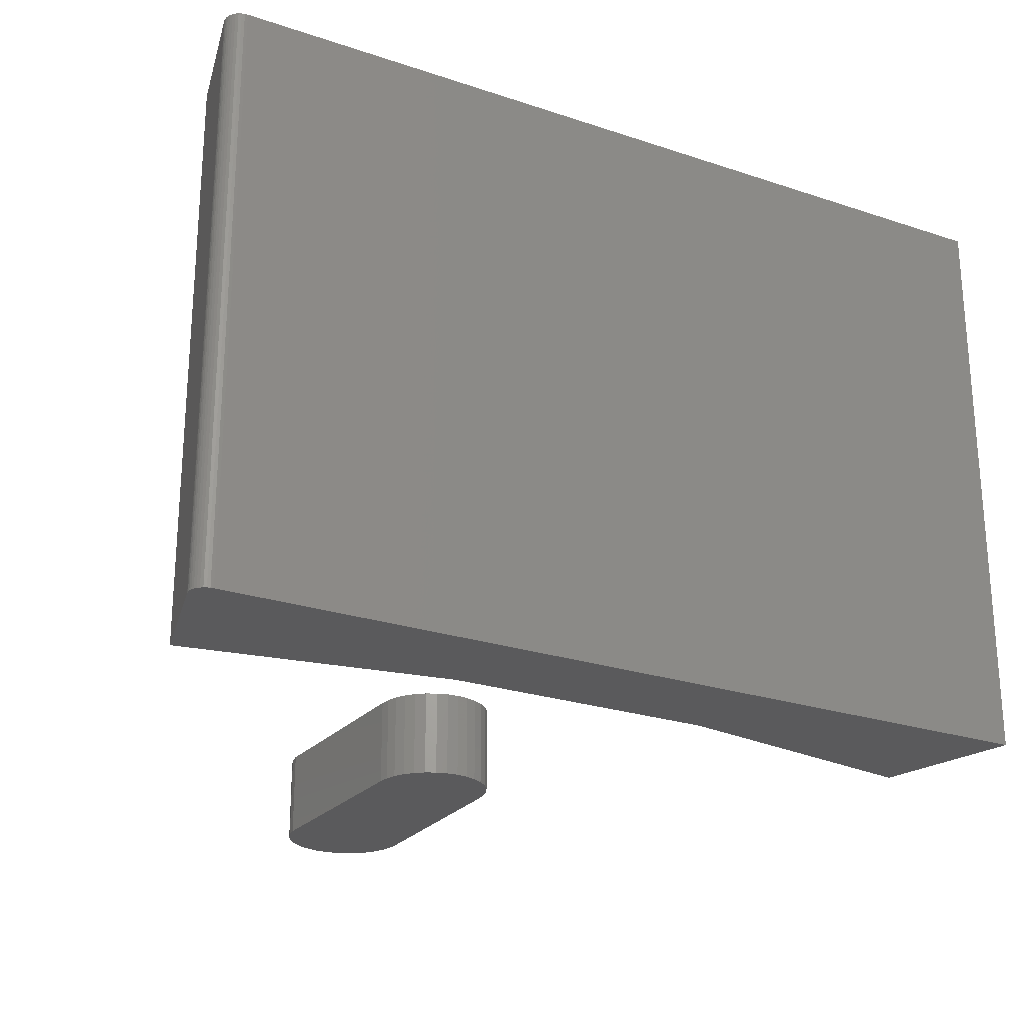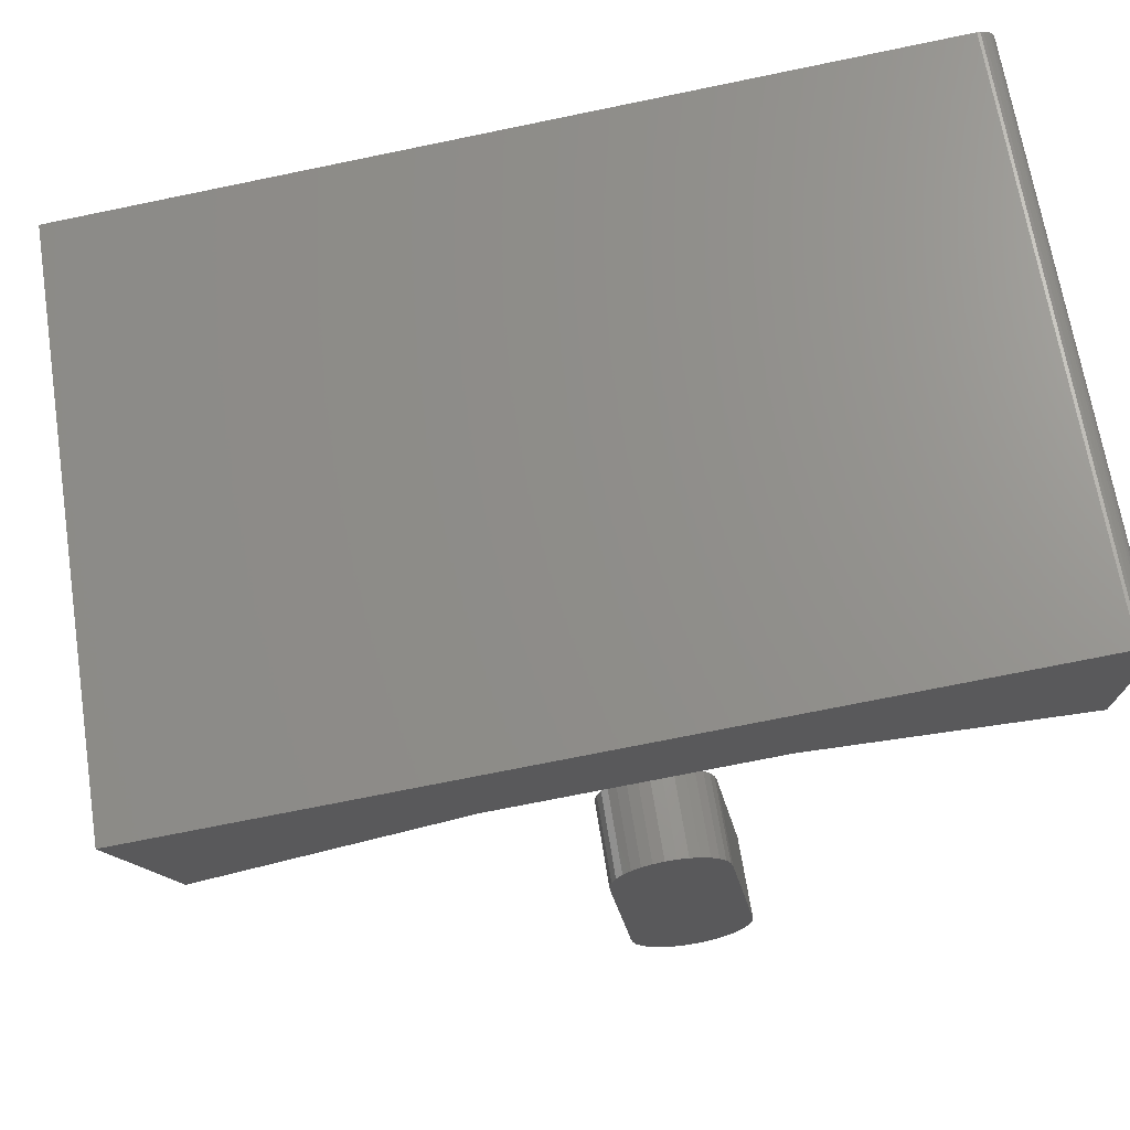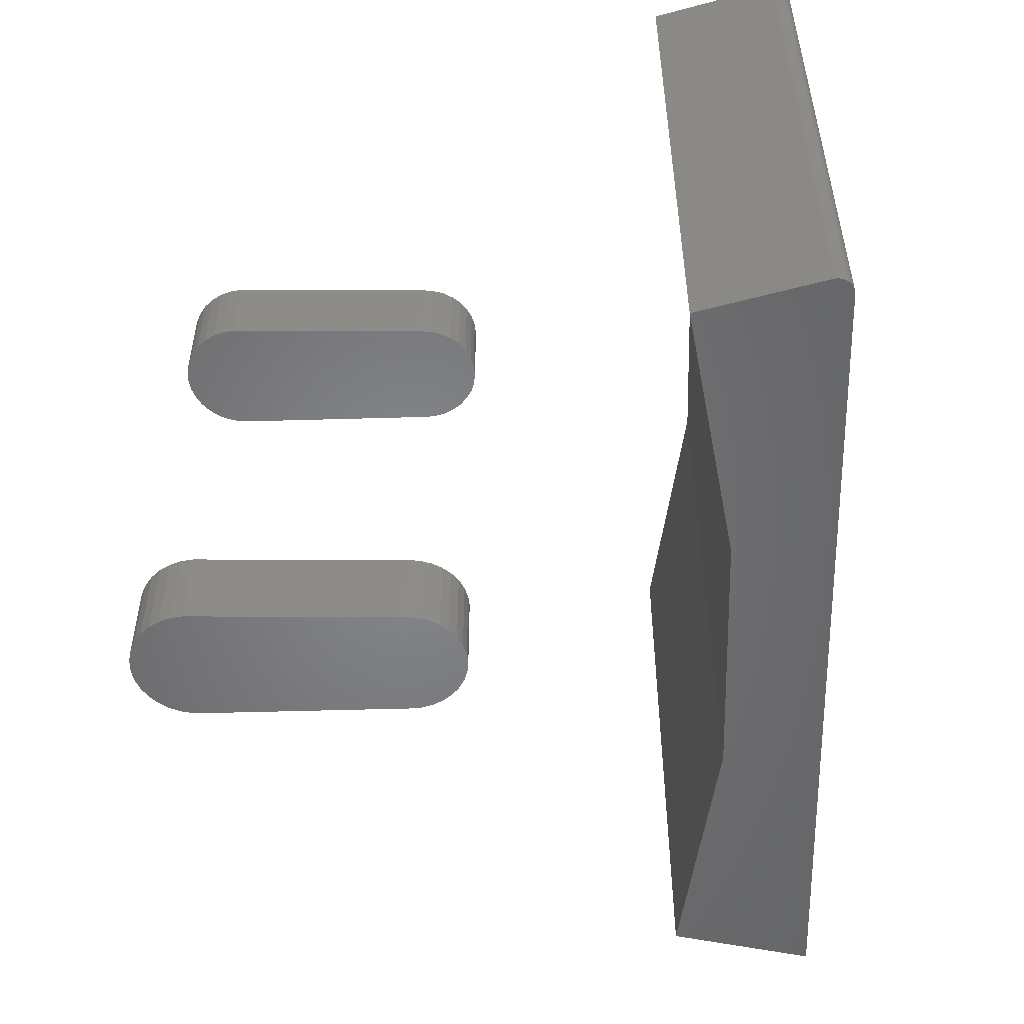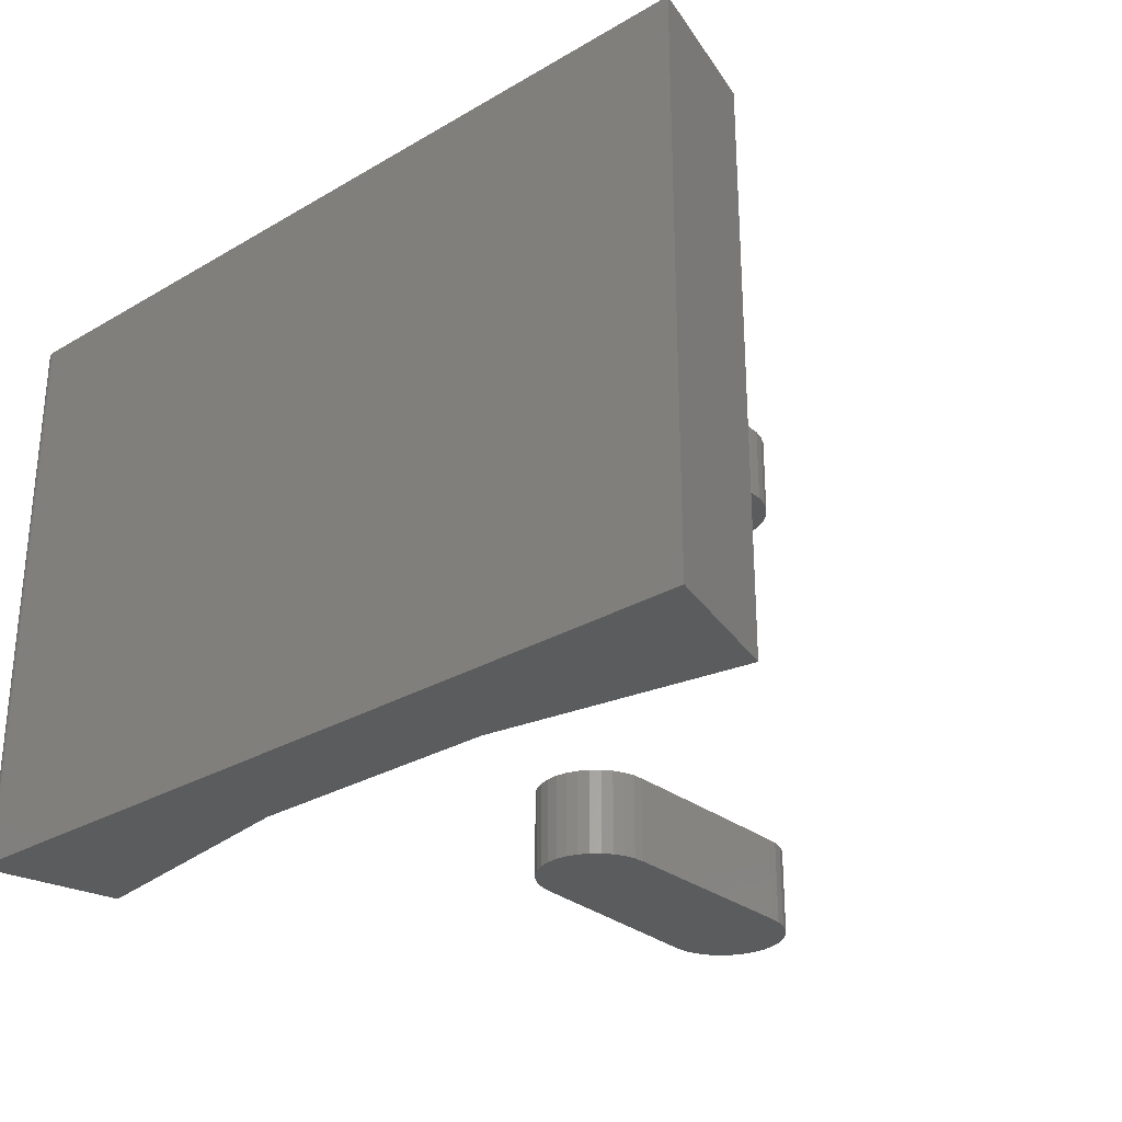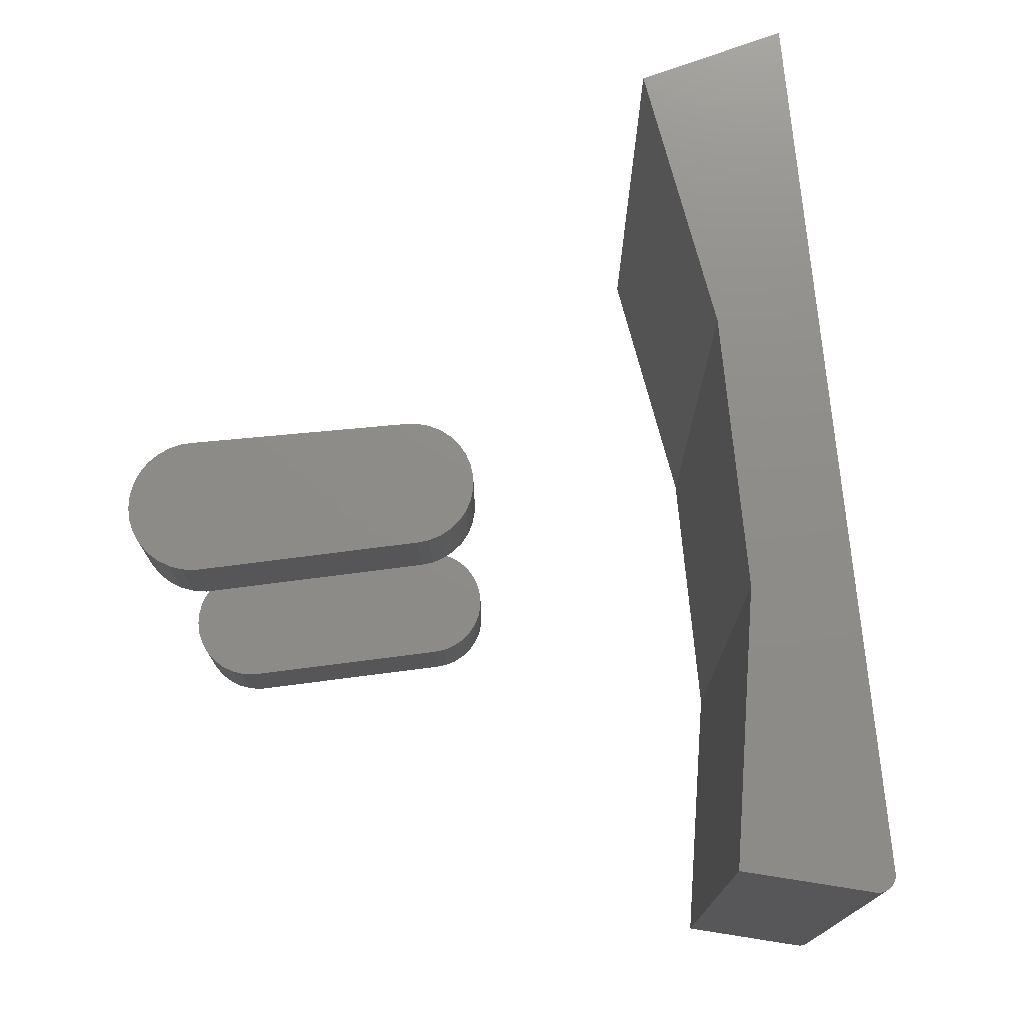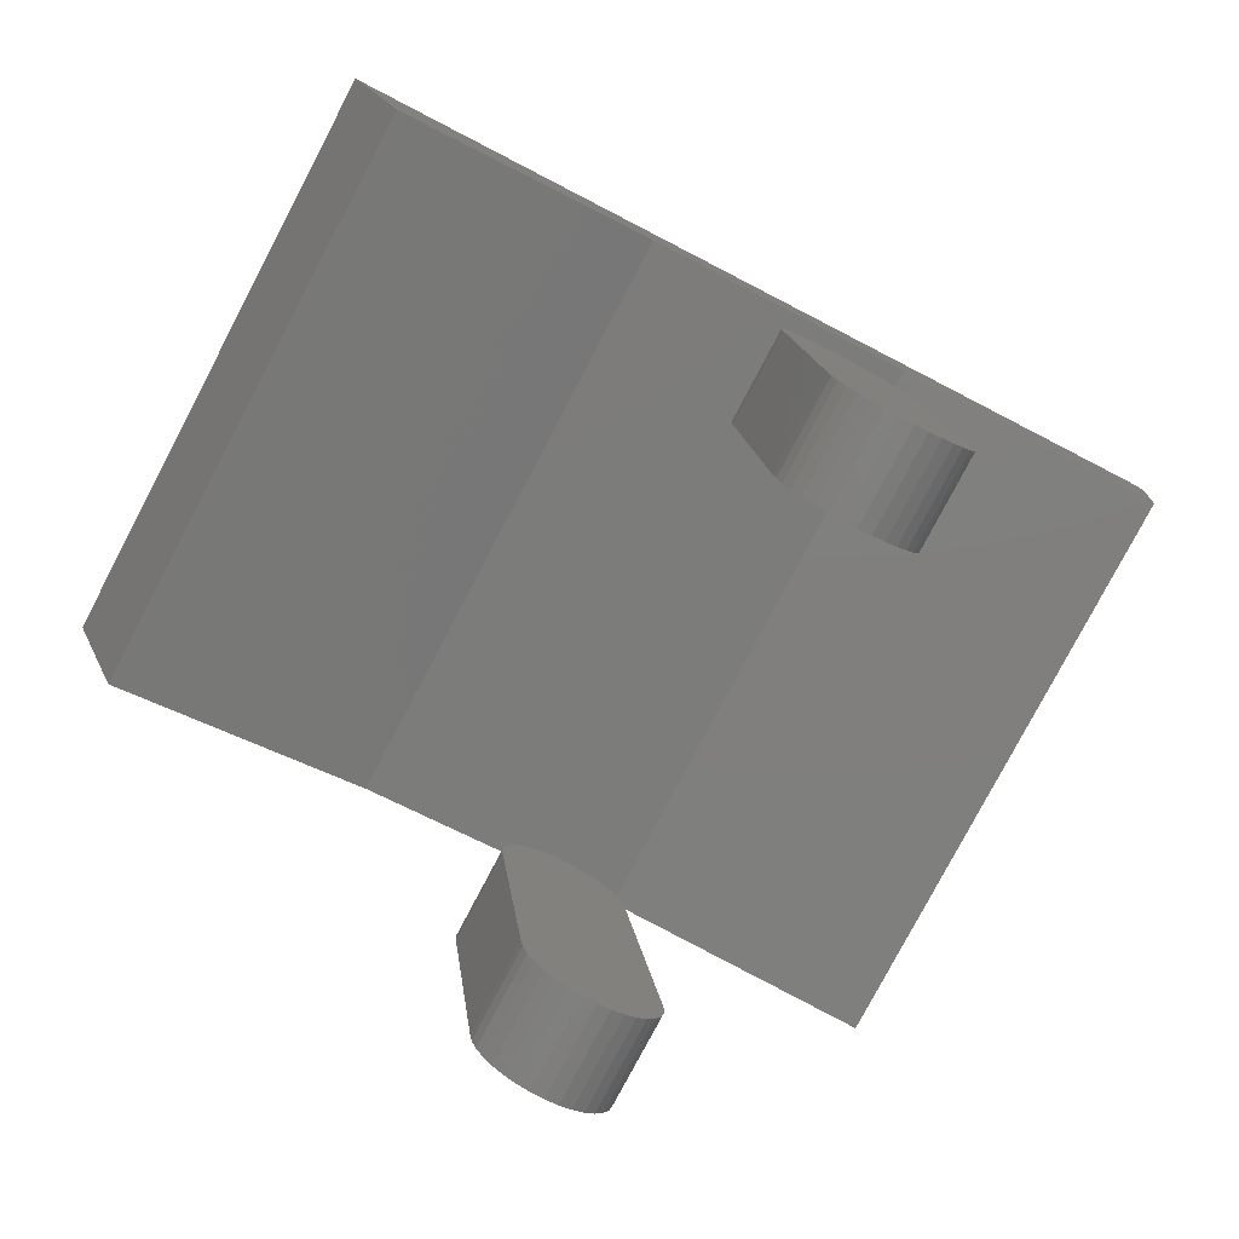
<metadata>
{"format":"stl","ext":"stl","renderer":"f3d","projection":"perspective","resolution":1024,"background":"white","views":[{"elev":-24.5,"azim":-21.6,"up":"+Y"},{"elev":67.2,"azim":171.0,"up":"+Z"},{"elev":-52.3,"azim":-81.1,"up":"+Y"},{"elev":-29.0,"azim":48.4,"up":"+Y"},{"elev":74.5,"azim":-88.2,"up":"+Y"},{"elev":-78.6,"azim":152.3,"up":"+Z"}]}
</metadata>
<code>
# stl→obj: 168 verts, 324 faces
v -0.04901 -0.2969 -0.3632
v -0.04901 -0.4219 -0.3632
v -0.05193 -0.2969 -0.3807
v -0.05193 -0.4219 -0.3807
v -0.05823 -0.2969 -0.3974
v -0.05823 -0.4219 -0.3974
v -0.06765 -0.2969 -0.4125
v -0.06765 -0.4219 -0.4125
v -0.07984 -0.2969 -0.4255
v -0.07984 -0.4219 -0.4255
v -0.09433 -0.2969 -0.4359
v -0.09433 -0.4219 -0.4359
v -0.1106 -0.2969 -0.4432
v -0.1106 -0.4219 -0.4432
v -0.1279 -0.2969 -0.4472
v -0.1279 -0.4219 -0.4472
v -0.1457 -0.2969 -0.4478
v -0.1457 -0.4219 -0.4478
v -0.1633 -0.2969 -0.4449
v -0.1633 -0.4219 -0.4449
v -0.18 -0.2969 -0.4386
v -0.18 -0.4219 -0.4386
v -0.1951 -0.2969 -0.4291
v -0.1951 -0.4219 -0.4291
v -0.2081 -0.2969 -0.417
v -0.2081 -0.4219 -0.417
v -0.2184 -0.2969 -0.4025
v -0.2184 -0.4219 -0.4025
v -0.2258 -0.2969 -0.3862
v -0.2258 -0.4219 -0.3862
v -0.2298 -0.2969 -0.3689
v -0.2298 -0.4219 -0.3689
v -0.2303 -0.2969 -0.3511
v -0.2303 -0.4219 -0.3511
v -0.04901 0.4219 -0.3632
v -0.04901 0.2969 -0.3632
v -0.05193 0.4219 -0.3807
v -0.05193 0.2969 -0.3807
v -0.05823 0.4219 -0.3974
v -0.05823 0.2969 -0.3974
v -0.06765 0.4219 -0.4125
v -0.06765 0.2969 -0.4125
v -0.07984 0.4219 -0.4255
v -0.07984 0.2969 -0.4255
v -0.09433 0.4219 -0.4359
v -0.09433 0.2969 -0.4359
v -0.1106 0.4219 -0.4432
v -0.1106 0.2969 -0.4432
v -0.1279 0.4219 -0.4472
v -0.1279 0.2969 -0.4472
v -0.1457 0.4219 -0.4478
v -0.1457 0.2969 -0.4478
v -0.1633 0.4219 -0.4449
v -0.1633 0.2969 -0.4449
v -0.18 0.4219 -0.4386
v -0.18 0.2969 -0.4386
v -0.1951 0.4219 -0.4291
v -0.1951 0.2969 -0.4291
v -0.2081 0.4219 -0.417
v -0.2081 0.2969 -0.417
v -0.2184 0.4219 -0.4025
v -0.2184 0.2969 -0.4025
v -0.2258 0.4219 -0.3862
v -0.2258 0.2969 -0.3862
v -0.2298 0.4219 -0.3689
v -0.2298 0.2969 -0.3689
v -0.2303 0.4219 -0.3511
v -0.2303 0.2969 -0.3511
v -0.01275 -0.2969 -0.07303
v -0.01275 -0.4219 -0.07303
v -0.01275 0.4219 -0.07303
v -0.01275 0.2969 -0.07303
v -0.182 -0.2969 -0.04885
v -0.182 -0.4219 -0.04885
v -0.178 -0.2969 -0.03257
v -0.178 -0.4219 -0.03257
v -0.1709 -0.2969 -0.01739
v -0.1709 -0.4219 -0.01739
v -0.161 -0.2969 -0.003873
v -0.161 -0.4219 -0.003873
v -0.1487 -0.2969 0.007447
v -0.1487 -0.4219 0.007447
v -0.1343 -0.2969 0.01614
v -0.1343 -0.4219 0.01614
v -0.1186 -0.2969 0.02187
v -0.1186 -0.4219 0.02187
v -0.102 -0.2969 0.02442
v -0.102 -0.4219 0.02442
v -0.08528 -0.2969 0.02368
v -0.08528 -0.4219 0.02368
v -0.069 -0.2969 0.0197
v -0.069 -0.4219 0.0197
v -0.05382 -0.2969 0.01262
v -0.05382 -0.4219 0.01262
v -0.0403 -0.2969 0.002707
v -0.0403 -0.4219 0.002707
v -0.02898 -0.2969 -0.009649
v -0.02898 -0.4219 -0.009649
v -0.02029 -0.2969 -0.02398
v -0.02029 -0.4219 -0.02398
v -0.01456 -0.2969 -0.03972
v -0.01456 -0.4219 -0.03972
v -0.01201 -0.2969 -0.05629
v -0.01201 -0.4219 -0.05629
v -0.182 0.4219 -0.04885
v -0.182 0.2969 -0.04885
v -0.178 0.4219 -0.03257
v -0.178 0.2969 -0.03257
v -0.1709 0.4219 -0.01739
v -0.1709 0.2969 -0.01739
v -0.161 0.4219 -0.003873
v -0.161 0.2969 -0.003873
v -0.1487 0.4219 0.007447
v -0.1487 0.2969 0.007447
v -0.1343 0.4219 0.01614
v -0.1343 0.2969 0.01614
v -0.1186 0.4219 0.02187
v -0.1186 0.2969 0.02187
v -0.102 0.4219 0.02442
v -0.102 0.2969 0.02442
v -0.08528 0.4219 0.02368
v -0.08528 0.2969 0.02368
v -0.069 0.4219 0.0197
v -0.069 0.2969 0.0197
v -0.05382 0.4219 0.01262
v -0.05382 0.2969 0.01262
v -0.0403 0.4219 0.002707
v -0.0403 0.2969 0.002707
v -0.02898 0.4219 -0.009649
v -0.02898 0.2969 -0.009649
v -0.02029 0.4219 -0.02398
v -0.02029 0.2969 -0.02398
v -0.01456 0.4219 -0.03972
v -0.01456 0.2969 -0.03972
v -0.01201 0.4219 -0.05629
v -0.01201 0.2969 -0.05629
v -0.6369 -0.4219 0.5716
v -0.6145 -0.4219 0.3924
v -0.2291 -0.4219 0.4069
v -0.6149 -0.4219 0.5979
v -0.6192 -0.4219 0.5973
v -0.6232 -0.4219 0.5959
v 0.6016 -0.4219 0.4447
v 0.1535 -0.4219 0.3586
v 0.5231 -0.4219 0.2485
v -0.6107 -0.4219 0.5978
v -0.6269 -0.4219 0.5938
v -0.6302 -0.4219 0.5911
v -0.6329 -0.4219 0.5878
v -0.635 -0.4219 0.5841
v -0.6364 -0.4219 0.5801
v -0.637 -0.4219 0.5759
v -0.2291 0.4219 0.4069
v -0.6145 0.4219 0.3924
v -0.6369 0.4219 0.5716
v -0.6232 0.4219 0.5959
v -0.6192 0.4219 0.5973
v -0.6149 0.4219 0.5979
v 0.6016 0.4219 0.4447
v 0.5231 0.4219 0.2485
v 0.1535 0.4219 0.3586
v -0.6107 0.4219 0.5978
v -0.637 0.4219 0.5759
v -0.6364 0.4219 0.5801
v -0.635 0.4219 0.5841
v -0.6329 0.4219 0.5878
v -0.6302 0.4219 0.5911
v -0.6269 0.4219 0.5938
f 1 2 3
f 3 2 4
f 3 4 5
f 5 4 6
f 5 6 7
f 7 6 8
f 7 8 9
f 9 8 10
f 9 10 11
f 11 10 12
f 11 12 13
f 13 12 14
f 13 14 15
f 15 14 16
f 15 16 17
f 17 16 18
f 17 18 19
f 19 18 20
f 19 20 21
f 21 20 22
f 21 22 23
f 23 22 24
f 23 24 25
f 25 24 26
f 25 26 27
f 27 26 28
f 27 28 29
f 29 28 30
f 29 30 31
f 31 30 32
f 31 32 33
f 33 32 34
f 35 36 37
f 37 36 38
f 37 38 39
f 39 38 40
f 39 40 41
f 41 40 42
f 41 42 43
f 43 42 44
f 43 44 45
f 45 44 46
f 45 46 47
f 47 46 48
f 47 48 49
f 49 48 50
f 49 50 51
f 51 50 52
f 51 52 53
f 53 52 54
f 53 54 55
f 55 54 56
f 55 56 57
f 57 56 58
f 57 58 59
f 59 58 60
f 59 60 61
f 61 60 62
f 61 62 63
f 63 62 64
f 63 64 65
f 65 64 66
f 65 66 67
f 67 66 68
f 1 69 2
f 2 69 70
f 35 71 36
f 36 71 72
f 73 74 75
f 75 74 76
f 75 76 77
f 77 76 78
f 77 78 79
f 79 78 80
f 79 80 81
f 81 80 82
f 81 82 83
f 83 82 84
f 83 84 85
f 85 84 86
f 85 86 87
f 87 86 88
f 87 88 89
f 89 88 90
f 89 90 91
f 91 90 92
f 91 92 93
f 93 92 94
f 93 94 95
f 95 94 96
f 95 96 97
f 97 96 98
f 97 98 99
f 99 98 100
f 99 100 101
f 101 100 102
f 101 102 103
f 103 102 104
f 103 104 69
f 69 104 70
f 105 106 107
f 107 106 108
f 107 108 109
f 109 108 110
f 109 110 111
f 111 110 112
f 111 112 113
f 113 112 114
f 113 114 115
f 115 114 116
f 115 116 117
f 117 116 118
f 117 118 119
f 119 118 120
f 119 120 121
f 121 120 122
f 121 122 123
f 123 122 124
f 123 124 125
f 125 124 126
f 125 126 127
f 127 126 128
f 127 128 129
f 129 128 130
f 129 130 131
f 131 130 132
f 131 132 133
f 133 132 134
f 133 134 135
f 135 134 136
f 135 136 71
f 71 136 72
f 73 33 74
f 74 33 34
f 105 67 106
f 106 67 68
f 85 87 89
f 91 85 89
f 91 83 85
f 93 83 91
f 81 83 93
f 95 81 93
f 11 21 23
f 21 11 13
f 13 19 21
f 17 19 13
f 15 17 13
f 69 73 103
f 103 73 75
f 103 75 101
f 101 75 77
f 101 77 99
f 99 77 79
f 99 79 97
f 97 79 81
f 97 81 95
f 31 33 1
f 1 33 73
f 1 73 69
f 11 23 9
f 9 23 25
f 9 25 7
f 7 25 27
f 7 27 5
f 5 27 29
f 5 29 3
f 3 29 31
f 3 31 1
f 122 120 118
f 122 118 124
f 118 116 124
f 124 116 126
f 126 116 114
f 126 114 128
f 58 56 46
f 48 46 56
f 56 54 48
f 48 54 52
f 48 52 50
f 128 114 130
f 130 114 112
f 130 112 132
f 132 112 110
f 132 110 134
f 134 110 108
f 134 108 136
f 136 108 106
f 136 106 72
f 72 106 36
f 36 106 68
f 36 68 66
f 36 66 38
f 38 66 64
f 38 64 40
f 40 64 62
f 40 62 42
f 42 62 60
f 42 60 44
f 44 60 58
f 44 58 46
f 90 88 86
f 90 86 92
f 86 84 92
f 92 84 94
f 94 84 82
f 94 82 96
f 24 22 12
f 14 12 22
f 22 20 14
f 14 20 18
f 14 18 16
f 96 82 98
f 98 82 80
f 98 80 100
f 100 80 78
f 100 78 102
f 102 78 76
f 102 76 104
f 104 76 74
f 104 74 70
f 70 74 2
f 2 74 34
f 2 34 32
f 2 32 4
f 4 32 30
f 4 30 6
f 6 30 28
f 6 28 8
f 8 28 26
f 8 26 10
f 10 26 24
f 10 24 12
f 117 119 121
f 123 117 121
f 123 115 117
f 125 115 123
f 113 115 125
f 127 113 125
f 45 55 57
f 55 45 47
f 47 53 55
f 51 53 47
f 49 51 47
f 71 105 135
f 135 105 107
f 135 107 133
f 133 107 109
f 133 109 131
f 131 109 111
f 131 111 129
f 129 111 113
f 129 113 127
f 65 67 35
f 35 67 105
f 35 105 71
f 45 57 43
f 43 57 59
f 43 59 41
f 41 59 61
f 41 61 39
f 39 61 63
f 39 63 37
f 37 63 65
f 37 65 35
f 137 138 139
f 140 141 142
f 143 137 139
f 143 139 144
f 143 144 145
f 146 140 142
f 146 142 147
f 146 147 148
f 146 148 149
f 146 149 150
f 146 150 151
f 146 151 152
f 146 152 137
f 146 137 143
f 153 154 155
f 156 157 158
f 159 160 161
f 159 161 153
f 159 153 155
f 162 159 155
f 162 155 163
f 162 163 164
f 162 164 165
f 162 165 166
f 162 166 167
f 162 167 168
f 162 168 156
f 162 156 158
f 143 159 146
f 146 159 162
f 155 154 137
f 137 154 138
f 155 137 163
f 163 137 152
f 163 152 164
f 164 152 151
f 164 151 165
f 165 151 150
f 165 150 166
f 166 150 149
f 166 149 167
f 167 149 148
f 167 148 168
f 168 148 147
f 168 147 156
f 156 147 142
f 156 142 157
f 157 142 141
f 157 141 158
f 158 141 140
f 158 140 162
f 162 140 146
f 160 159 145
f 145 159 143
f 153 138 154
f 138 153 139
f 139 153 161
f 139 161 144
f 144 161 160
f 144 160 145

</code>
